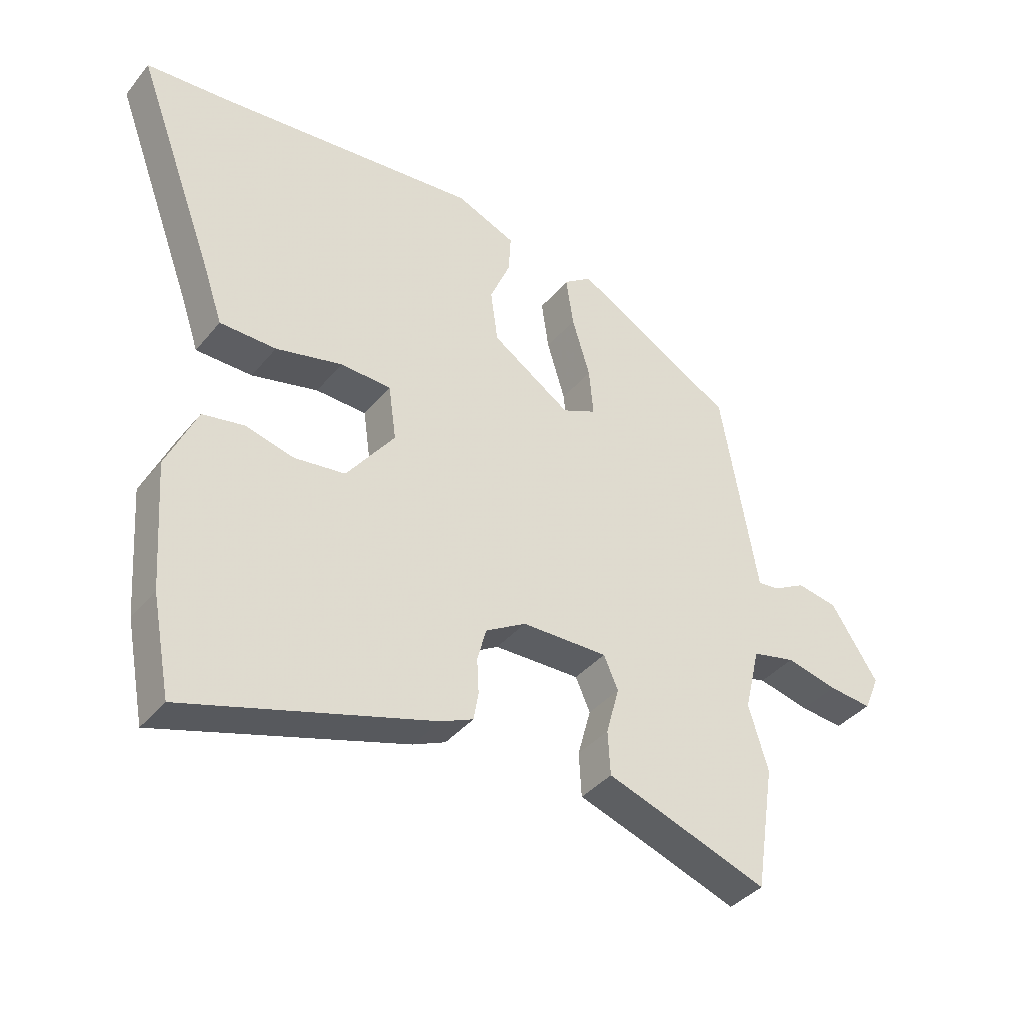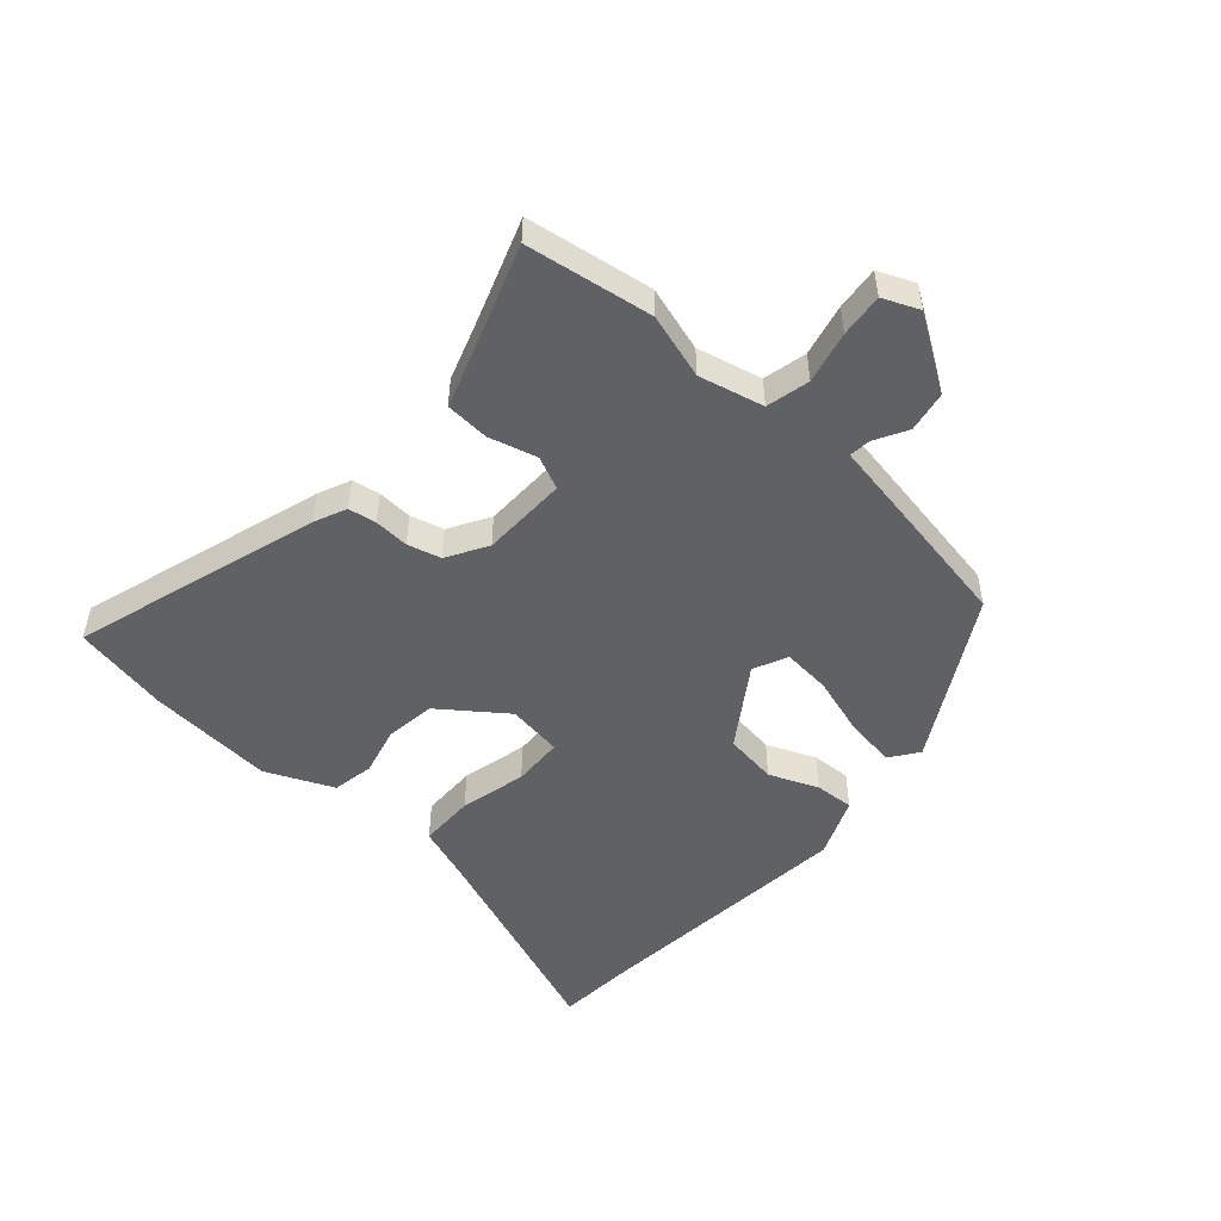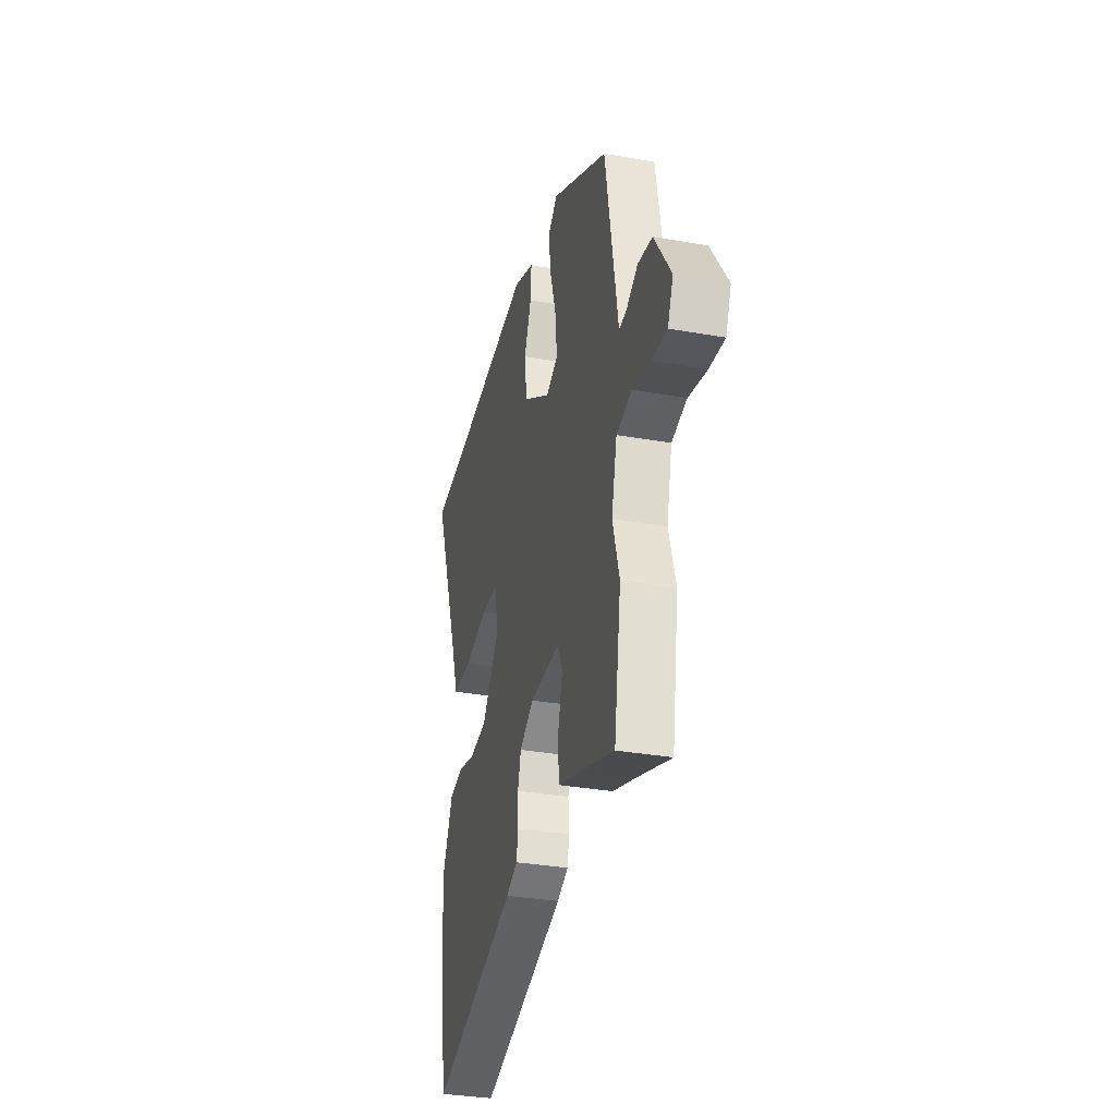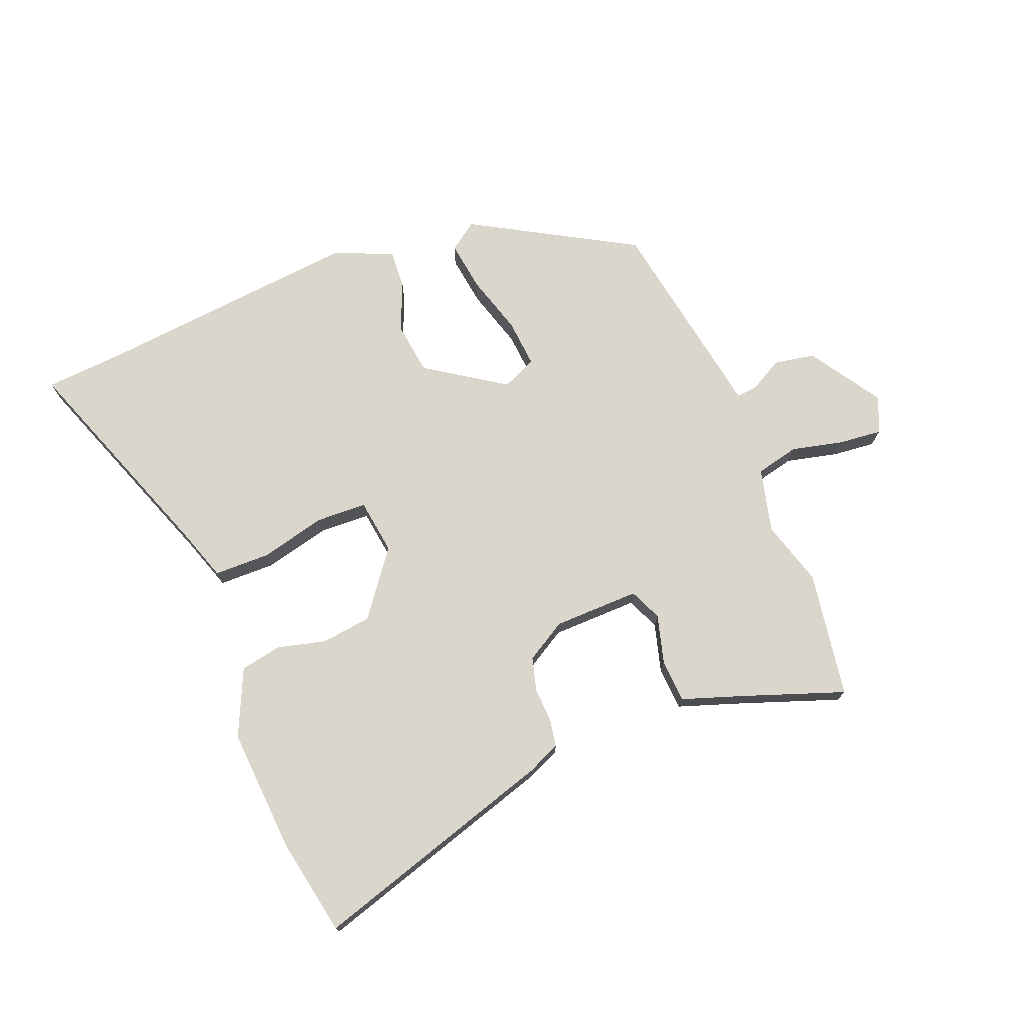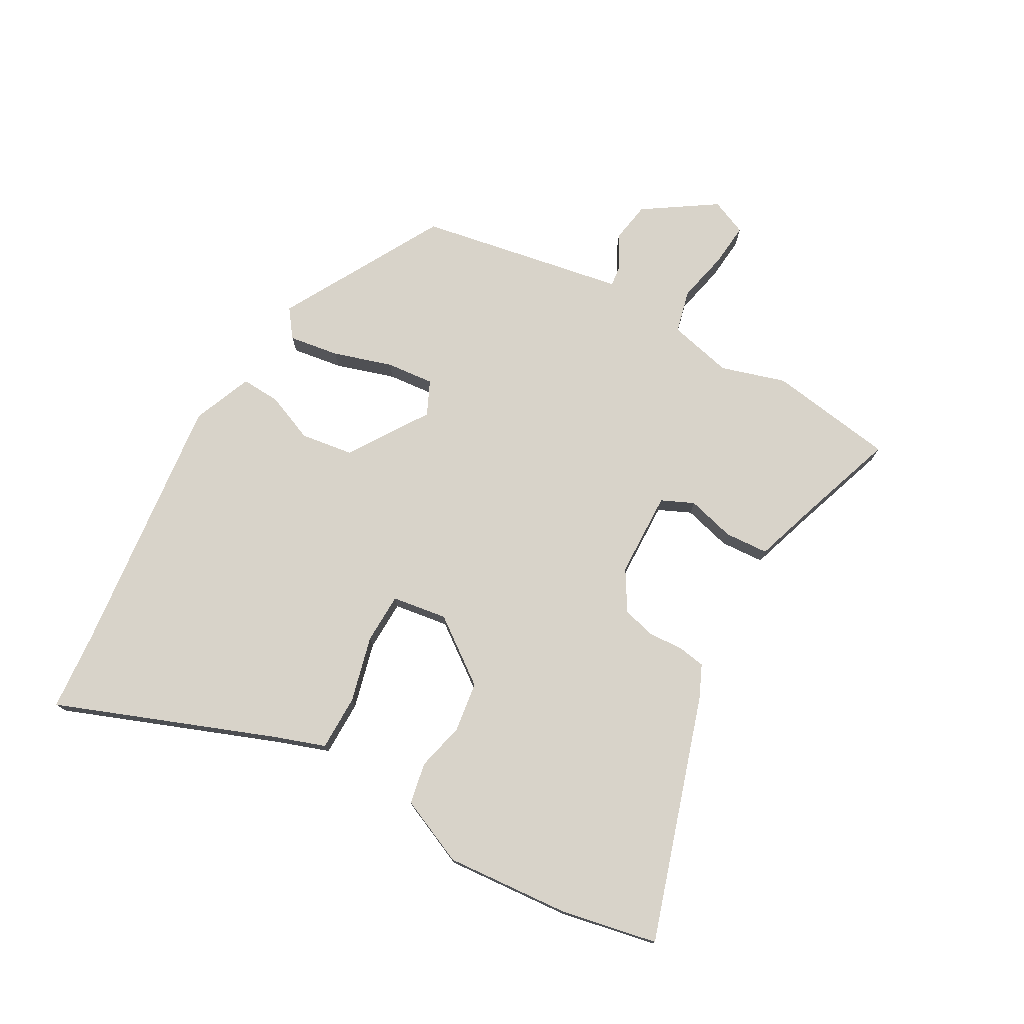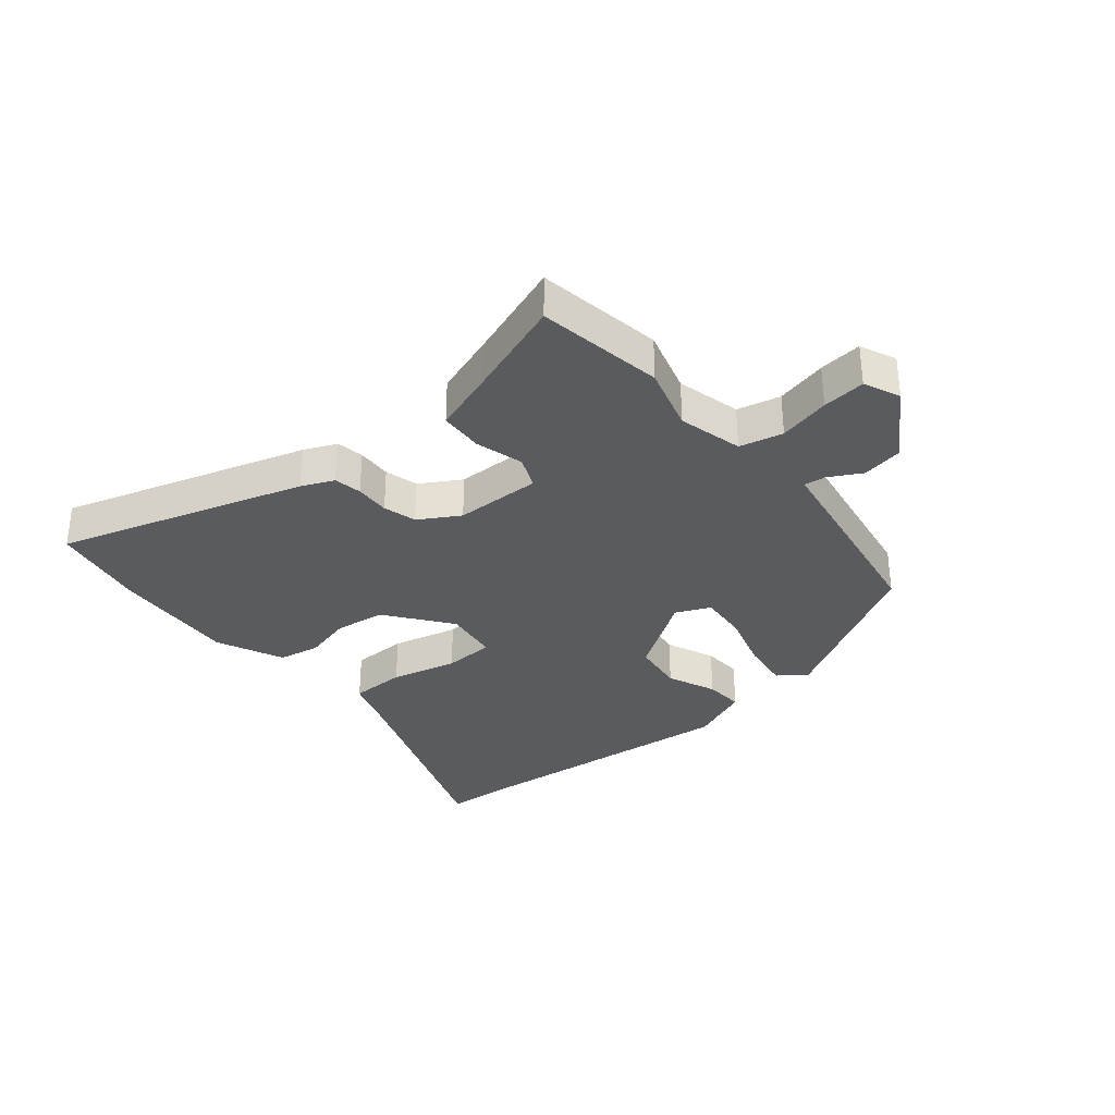
<metadata>
{"format":"obj","ext":"obj","renderer":"f3d","projection":"perspective","resolution":1024,"background":"white","views":[{"elev":-38.9,"azim":145.1,"up":"+Z"},{"elev":-50.4,"azim":-131.7,"up":"+Y"},{"elev":-32.9,"azim":-103.8,"up":"+Z"},{"elev":73.6,"azim":158.4,"up":"+Y"},{"elev":75.8,"azim":118.9,"up":"+Y"},{"elev":-32.9,"azim":-140.2,"up":"+Y"}]}
</metadata>
<code>
v -0.49 0.07 -0.565
v -0.523 0.07 -0.355
v -0.491 0.07 -0.247
v -0.517 0.07 -0.14
v -0.589 0.07 -0.123
v -0.675 0.07 -0.143
v -0.747 0.07 -0.15
v -0.773 0.07 -0.09
v -0.695 0.07 0.03
v -0.627 0.07 0.042
v -0.573 0.07 0.012
v -0.537 0.07 0.008
v -0.522 0.07 0.096
v -0.477 0.07 0.354
v -0.207 0.07 0.507
v -0.16 0.07 0.473
v -0.172 0.07 0.389
v -0.202 0.07 0.29
v -0.209 0.07 0.21
v -0.152 0.07 0.184
v -0.021 0.07 0.271
v -0.009 0.07 0.359
v -0.043 0.07 0.44
v -0.047 0.07 0.505
v 0.052 0.07 0.546
v 0.492 0.07 0.501
v 0.625 0.07 0.491
v 0.49 0.07 0.13
v 0.46 0.07 0.042
v 0.367 0.07 0.041
v 0.257 0.07 0.068
v 0.173 0.07 0.065
v 0.16 0.07 -0.027
v 0.24 0.07 -0.134
v 0.324 0.07 -0.145
v 0.404 0.07 -0.125
v 0.473 0.07 -0.138
v 0.523 0.07 -0.249
v 0.508 0.07 -0.458
v 0.477 0.07 -0.618
v 0.069 0.07 -0.491
v 0.015 0.07 -0.467
v 0.007 0.07 -0.421
v 0.01 0.07 -0.363
v -0.005 0.07 -0.308
v -0.072 0.07 -0.268
v -0.215 0.07 -0.265
v -0.239 0.07 -0.319
v -0.217 0.07 -0.399
v -0.221 0.07 -0.472
v -0.322 0.07 -0.506
v -0.49 0 -0.565
v -0.523 0 -0.355
v -0.491 0 -0.247
v -0.517 0 -0.14
v -0.589 0 -0.123
v -0.675 0 -0.143
v -0.747 0 -0.15
v -0.773 0 -0.09
v -0.695 0 0.03
v -0.627 0 0.042
v -0.573 0 0.012
v -0.537 0 0.008
v -0.522 0 0.096
v -0.477 0 0.354
v -0.207 0 0.507
v -0.16 0 0.473
v -0.172 0 0.389
v -0.202 0 0.29
v -0.209 0 0.21
v -0.152 0 0.184
v -0.021 0 0.271
v -0.009 0 0.359
v -0.043 0 0.44
v -0.047 0 0.505
v 0.052 0 0.546
v 0.492 0 0.501
v 0.625 0 0.491
v 0.49 0 0.13
v 0.46 0 0.042
v 0.367 0 0.041
v 0.257 0 0.068
v 0.173 0 0.065
v 0.16 0 -0.027
v 0.24 0 -0.134
v 0.324 0 -0.145
v 0.404 0 -0.125
v 0.473 0 -0.138
v 0.523 0 -0.249
v 0.508 0 -0.458
v 0.477 0 -0.618
v 0.069 0 -0.491
v 0.015 0 -0.467
v 0.007 0 -0.421
v 0.01 0 -0.363
v -0.005 0 -0.308
v -0.072 0 -0.268
v -0.215 0 -0.265
v -0.239 0 -0.319
v -0.217 0 -0.399
v -0.221 0 -0.472
v -0.322 0 -0.506
f 48 49 50 51
f 1 2 3
f 51 1 3
f 48 51 3
f 47 48 3 4
f 46 47 4
f 42 43 44
f 41 42 44
f 40 41 44
f 39 40 44
f 38 39 44
f 37 38 44
f 36 37 44
f 35 36 44
f 34 35 44 45
f 33 34 45 46
f 28 29 30 31
f 28 31 32
f 27 28 32
f 26 27 32
f 25 26 32
f 24 25 32
f 23 24 32
f 22 23 32
f 32 33 46
f 22 32 46
f 21 22 46
f 16 17 18
f 15 16 18
f 14 15 18
f 13 14 18
f 12 13 18
f 12 18 19
f 9 10 11
f 8 9 11
f 7 8 11
f 6 7 11
f 5 6 11
f 4 5 11 12
f 20 21 46 4
f 4 12 19 20
f 102 101 100 99
f 54 53 52
f 54 52 102
f 54 102 99
f 55 54 99 98
f 55 98 97
f 95 94 93
f 95 93 92
f 95 92 91
f 95 91 90
f 95 90 89
f 95 89 88
f 95 88 87
f 95 87 86
f 96 95 86 85
f 97 96 85 84
f 82 81 80 79
f 83 82 79
f 83 79 78
f 83 78 77
f 83 77 76
f 83 76 75
f 83 75 74
f 83 74 73
f 97 84 83
f 97 83 73
f 97 73 72
f 69 68 67
f 69 67 66
f 69 66 65
f 69 65 64
f 69 64 63
f 70 69 63
f 62 61 60
f 62 60 59
f 62 59 58
f 62 58 57
f 62 57 56
f 63 62 56 55
f 55 97 72 71
f 71 70 63 55
f 1 52 53 2
f 2 53 54 3
f 3 54 55 4
f 4 55 56 5
f 5 56 57 6
f 6 57 58 7
f 7 58 59 8
f 8 59 60 9
f 9 60 61 10
f 10 61 62 11
f 11 62 63 12
f 12 63 64 13
f 13 64 65 14
f 14 65 66 15
f 15 66 67 16
f 16 67 68 17
f 17 68 69 18
f 18 69 70 19
f 19 70 71 20
f 20 71 72 21
f 21 72 73 22
f 22 73 74 23
f 23 74 75 24
f 24 75 76 25
f 25 76 77 26
f 26 77 78 27
f 27 78 79 28
f 28 79 80 29
f 29 80 81 30
f 30 81 82 31
f 31 82 83 32
f 32 83 84 33
f 33 84 85 34
f 34 85 86 35
f 35 86 87 36
f 36 87 88 37
f 37 88 89 38
f 38 89 90 39
f 39 90 91 40
f 40 91 92 41
f 41 92 93 42
f 42 93 94 43
f 43 94 95 44
f 44 95 96 45
f 45 96 97 46
f 46 97 98 47
f 47 98 99 48
f 48 99 100 49
f 49 100 101 50
f 50 101 102 51
f 51 102 52 1

</code>
